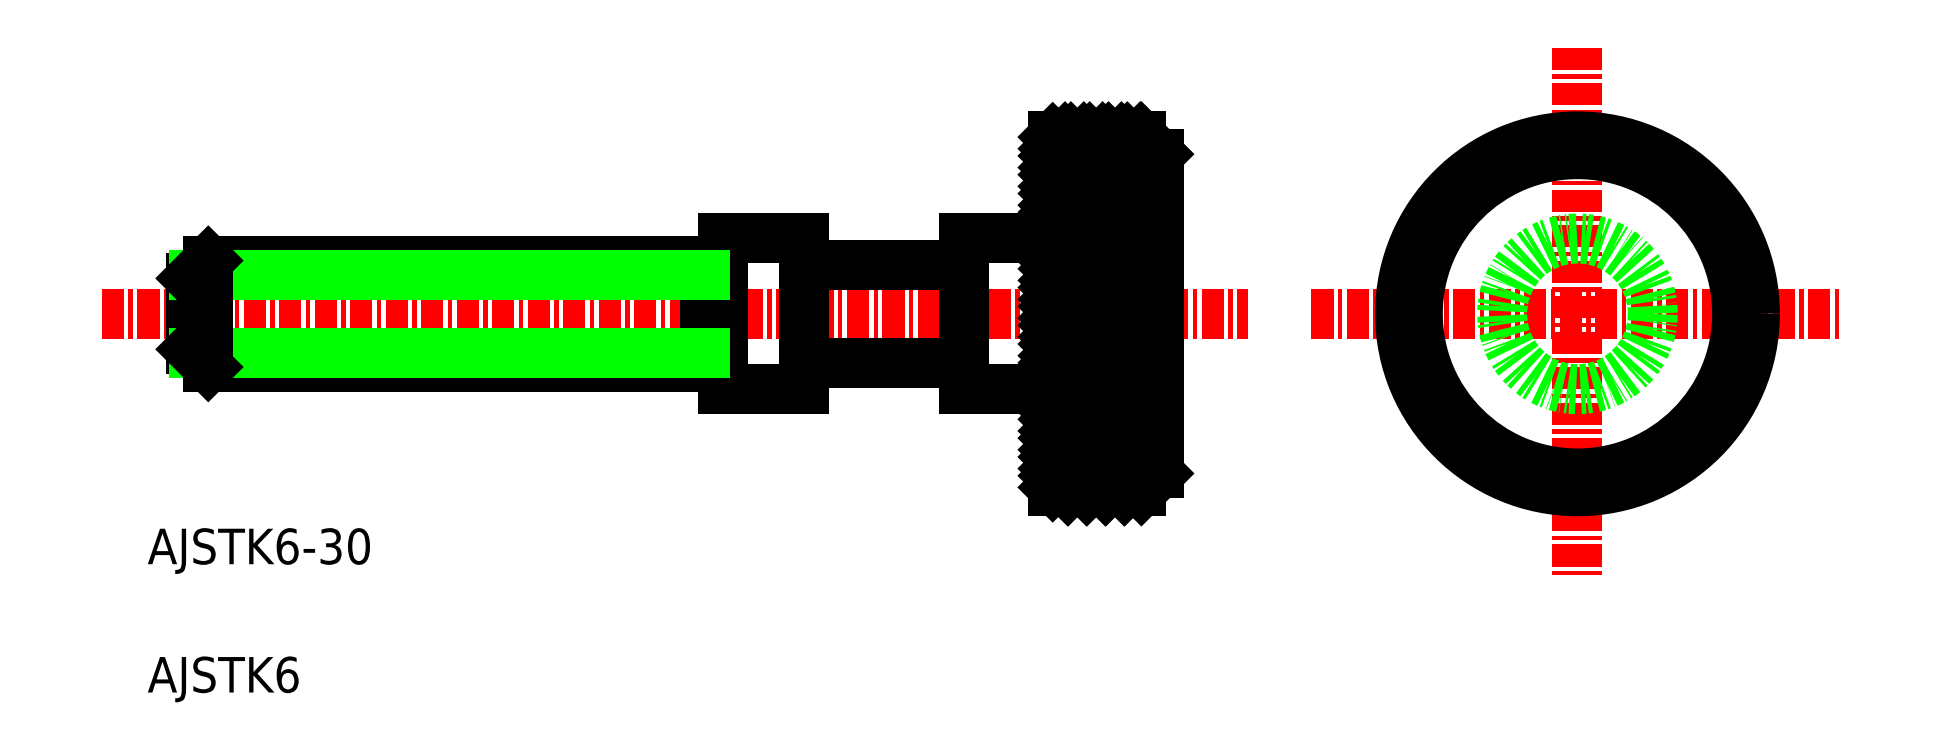
<metadata>
{"format":"dxf","ext":"dxf","renderer":"ezdxf+matplotlib","layout":"modelspace","background":"white","min_lineweight":24,"dpi":150}
</metadata>
<code>
0
SECTION
2
ENTITIES
0
LINE
8
CENTER
10
-715.2
20
-58.96
30
0
11
-650.6
21
-58.96
31
0
0
LINE
8
0
10
-710.2
20
-56.96
30
0
11
-710.2
21
-60.96
31
0
0
LINE
8
0
10
-680.2
20
-54.71
30
0
11
-680.2
21
-63.21
31
0
0
LINE
8
0
10
-675.6
20
-54.71
30
0
11
-675.6
21
-63.21
31
0
0
LINE
8
0
10
-666.6
20
-54.71
30
0
11
-666.6
21
-63.21
31
0
0
LINE
8
0
10
-661.6
20
-48.96
30
0
11
-661.6
21
-68.96
31
0
0
LINE
8
0
10
-655.6
20
-49.96
30
0
11
-655.6
21
-67.96
31
0
0
LINE
8
0
10
-709.2
20
-55.96
30
0
11
-680.2
21
-55.96
31
0
0
LINE
8
0
10
-709.2
20
-61.96
30
0
11
-680.2
21
-61.96
31
0
0
LINE
8
0
10
-680.2
20
-54.71
30
0
11
-675.6
21
-54.71
31
0
0
LINE
8
0
10
-680.2
20
-63.21
30
0
11
-675.6
21
-63.21
31
0
0
LINE
8
0
10
-675.6
20
-56.21
30
0
11
-666.6
21
-56.21
31
0
0
LINE
8
0
10
-675.6
20
-61.71
30
0
11
-666.6
21
-61.71
31
0
0
LINE
8
0
10
-681.2
20
-55.96
30
0
11
-681.2
21
-61.96
31
0
0
TEXT
8
0
10
-712.7
20
-73.07
30
0
40
2
1
AJSTK6-30
0
TEXT
8
0
10
-712.7
20
-80.3
30
0
40
2
1
AJSTK6
0
LINE
8
CENTER
10
-647.1
20
-58.96
30
0
11
-617.1
21
-58.96
31
0
0
LINE
8
CENTER
10
-632.1
20
-43.96
30
0
11
-632.1
21
-73.96
31
0
0
CIRCLE
8
0
10
-632.1
20
-58.96
30
0
40
10
0
CIRCLE
8
0
10
-632.1
20
-58.96
30
0
40
4.25
0
LINE
8
0
10
-710
20
-56.76
30
0
11
-681.2
21
-56.76
31
0
0
LINE
8
0
10
-710
20
-61.16
30
0
11
-681.2
21
-61.16
31
0
0
LINE
8
0
10
-709.2
20
-55.96
30
0
11
-709.2
21
-61.96
31
0
0
LINE
8
0
10
-666.6
20
-54.71
30
0
11
-661.6
21
-54.71
31
0
0
LINE
8
0
10
-666.6
20
-63.21
30
0
11
-661.6
21
-63.21
31
0
0
LINE
8
0
10
-661.6
20
-48.96
30
0
11
-656.6
21
-48.96
31
0
0
LINE
8
0
10
-661.6
20
-68.96
30
0
11
-656.6
21
-68.96
31
0
0
LINE
8
0
10
-655.6
20
-67.96
30
0
11
-656.6
21
-68.96
31
0
0
LINE
8
0
10
-655.6
20
-49.96
30
0
11
-656.6
21
-48.96
31
0
0
LINE
8
0
10
-656.6
20
-48.96
30
0
11
-656.6
21
-68.96
31
0
0
LINE
8
0
10
-661.6
20
-49.65
30
0
11
-661
21
-48.96
31
0
0
LINE
8
0
10
-661.6
20
-50.71
30
0
11
-659.9
21
-48.96
31
0
0
LINE
8
0
10
-661.6
20
-51.77
30
0
11
-658.8
21
-48.96
31
0
0
LINE
8
0
10
-661.6
20
-52.83
30
0
11
-657.8
21
-48.96
31
0
0
LINE
8
0
10
-661.6
20
-53.89
30
0
11
-656.7
21
-48.96
31
0
0
LINE
8
0
10
-661.6
20
-54.95
30
0
11
-656.6
21
-49.95
31
0
0
LINE
8
0
10
-661.6
20
-56.01
30
0
11
-656.6
21
-51.01
31
0
0
LINE
8
0
10
-661.6
20
-57.07
30
0
11
-656.6
21
-52.07
31
0
0
LINE
8
0
10
-661.6
20
-58.13
30
0
11
-656.6
21
-53.13
31
0
0
LINE
8
0
10
-661.6
20
-59.19
30
0
11
-661.4
21
-58.96
31
0
0
LINE
8
0
10
-661.4
20
-58.96
30
0
11
-656.6
21
-54.19
31
0
0
LINE
8
0
10
-661.6
20
-60.26
30
0
11
-660.4
21
-58.96
31
0
0
LINE
8
0
10
-660.4
20
-58.96
30
0
11
-656.6
21
-55.26
31
0
0
LINE
8
0
10
-661.6
20
-61.32
30
0
11
-659.3
21
-58.96
31
0
0
LINE
8
0
10
-659.3
20
-58.96
30
0
11
-656.6
21
-56.32
31
0
0
LINE
8
0
10
-661.6
20
-62.38
30
0
11
-658.2
21
-58.96
31
0
0
LINE
8
0
10
-658.2
20
-58.96
30
0
11
-656.6
21
-57.38
31
0
0
LINE
8
0
10
-661.6
20
-63.44
30
0
11
-657.2
21
-58.96
31
0
0
LINE
8
0
10
-657.2
20
-58.96
30
0
11
-656.6
21
-58.44
31
0
0
LINE
8
0
10
-661.6
20
-64.5
30
0
11
-656.6
21
-59.5
31
0
0
LINE
8
0
10
-661.6
20
-65.56
30
0
11
-656.6
21
-60.56
31
0
0
LINE
8
0
10
-661.6
20
-66.62
30
0
11
-656.6
21
-61.62
31
0
0
LINE
8
0
10
-661.6
20
-67.68
30
0
11
-656.6
21
-62.68
31
0
0
LINE
8
0
10
-661.6
20
-68.74
30
0
11
-656.6
21
-63.74
31
0
0
LINE
8
0
10
-660.8
20
-68.96
30
0
11
-656.6
21
-64.8
31
0
0
LINE
8
0
10
-659.7
20
-68.96
30
0
11
-656.6
21
-65.86
31
0
0
LINE
8
0
10
-658.7
20
-68.96
30
0
11
-656.6
21
-66.92
31
0
0
LINE
8
0
10
-657.6
20
-68.96
30
0
11
-656.6
21
-67.98
31
0
0
LINE
8
0
10
-660.8
20
-68.96
30
0
11
-661.6
21
-68.08
31
0
0
LINE
8
0
10
-659.7
20
-68.96
30
0
11
-661.6
21
-67.02
31
0
0
LINE
8
0
10
-658.7
20
-68.96
30
0
11
-661.6
21
-65.96
31
0
0
LINE
8
0
10
-657.6
20
-68.96
30
0
11
-661.6
21
-64.9
31
0
0
LINE
8
0
10
-656.6
20
-68.84
30
0
11
-661.6
21
-63.84
31
0
0
LINE
8
0
10
-656.6
20
-67.78
30
0
11
-661.6
21
-62.78
31
0
0
LINE
8
0
10
-656.6
20
-66.72
30
0
11
-661.6
21
-61.72
31
0
0
LINE
8
0
10
-656.6
20
-65.66
30
0
11
-661.6
21
-60.66
31
0
0
LINE
8
0
10
-656.6
20
-64.6
30
0
11
-661.6
21
-59.6
31
0
0
LINE
8
0
10
-656.6
20
-63.54
30
0
11
-661.2
21
-58.96
31
0
0
LINE
8
0
10
-661.2
20
-58.96
30
0
11
-661.6
21
-58.54
31
0
0
LINE
8
0
10
-656.6
20
-62.48
30
0
11
-660.2
21
-58.96
31
0
0
LINE
8
0
10
-660.2
20
-58.96
30
0
11
-661.6
21
-57.48
31
0
0
LINE
8
0
10
-656.6
20
-61.42
30
0
11
-659.1
21
-58.96
31
0
0
LINE
8
0
10
-659.1
20
-58.96
30
0
11
-661.6
21
-56.42
31
0
0
LINE
8
0
10
-656.6
20
-60.36
30
0
11
-658.1
21
-58.96
31
0
0
LINE
8
0
10
-658.1
20
-58.96
30
0
11
-661.6
21
-55.36
31
0
0
LINE
8
0
10
-656.6
20
-59.3
30
0
11
-657
21
-58.96
31
0
0
LINE
8
0
10
-657
20
-58.96
30
0
11
-661.6
21
-54.3
31
0
0
LINE
8
0
10
-656.6
20
-58.23
30
0
11
-661.6
21
-53.23
31
0
0
LINE
8
0
10
-656.6
20
-57.17
30
0
11
-661.6
21
-52.17
31
0
0
LINE
8
0
10
-656.6
20
-56.11
30
0
11
-661.6
21
-51.11
31
0
0
LINE
8
0
10
-656.6
20
-55.05
30
0
11
-661.6
21
-50.05
31
0
0
LINE
8
0
10
-656.6
20
-53.99
30
0
11
-661.6
21
-48.99
31
0
0
LINE
8
0
10
-656.6
20
-52.93
30
0
11
-660.6
21
-48.96
31
0
0
LINE
8
0
10
-656.6
20
-51.87
30
0
11
-659.6
21
-48.96
31
0
0
LINE
8
0
10
-656.6
20
-50.81
30
0
11
-658.5
21
-48.96
31
0
0
LINE
8
0
10
-656.6
20
-49.75
30
0
11
-657.4
21
-48.96
31
0
0
CIRCLE
8
0
10
-632.1
20
-58.96
30
0
40
9
0
LINE
8
0
10
-710.2
20
-56.96
30
0
11
-709.2
21
-55.96
31
0
0
LINE
8
0
10
-710.2
20
-60.96
30
0
11
-709.2
21
-61.96
31
0
0
ENDSEC
0
EOF

</code>
